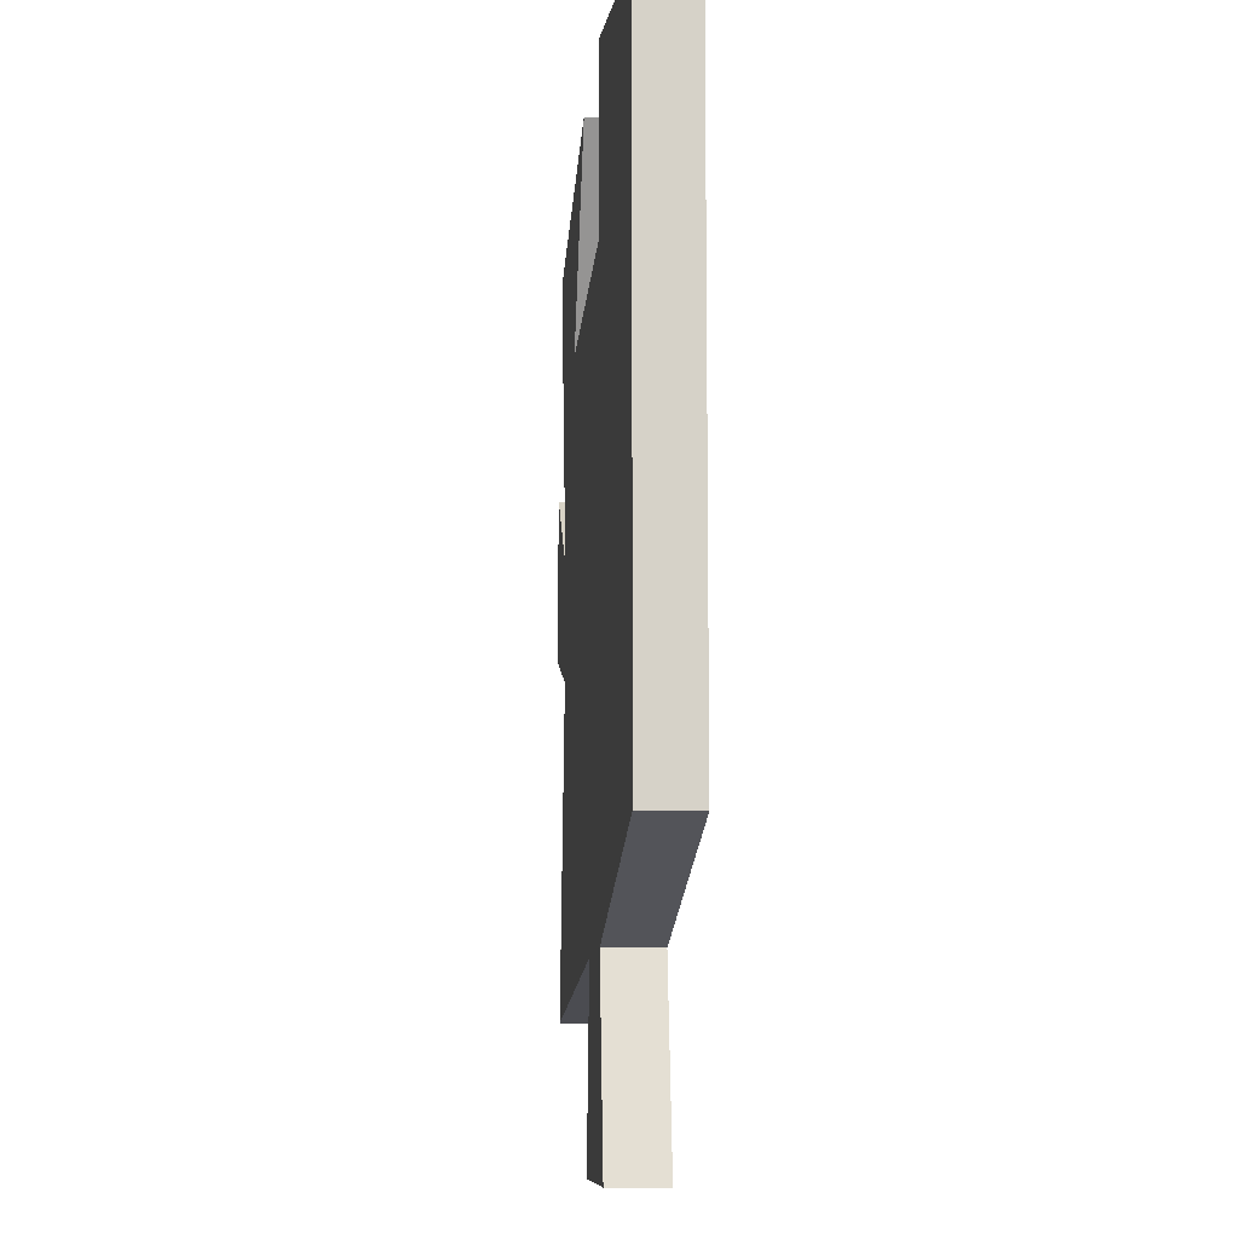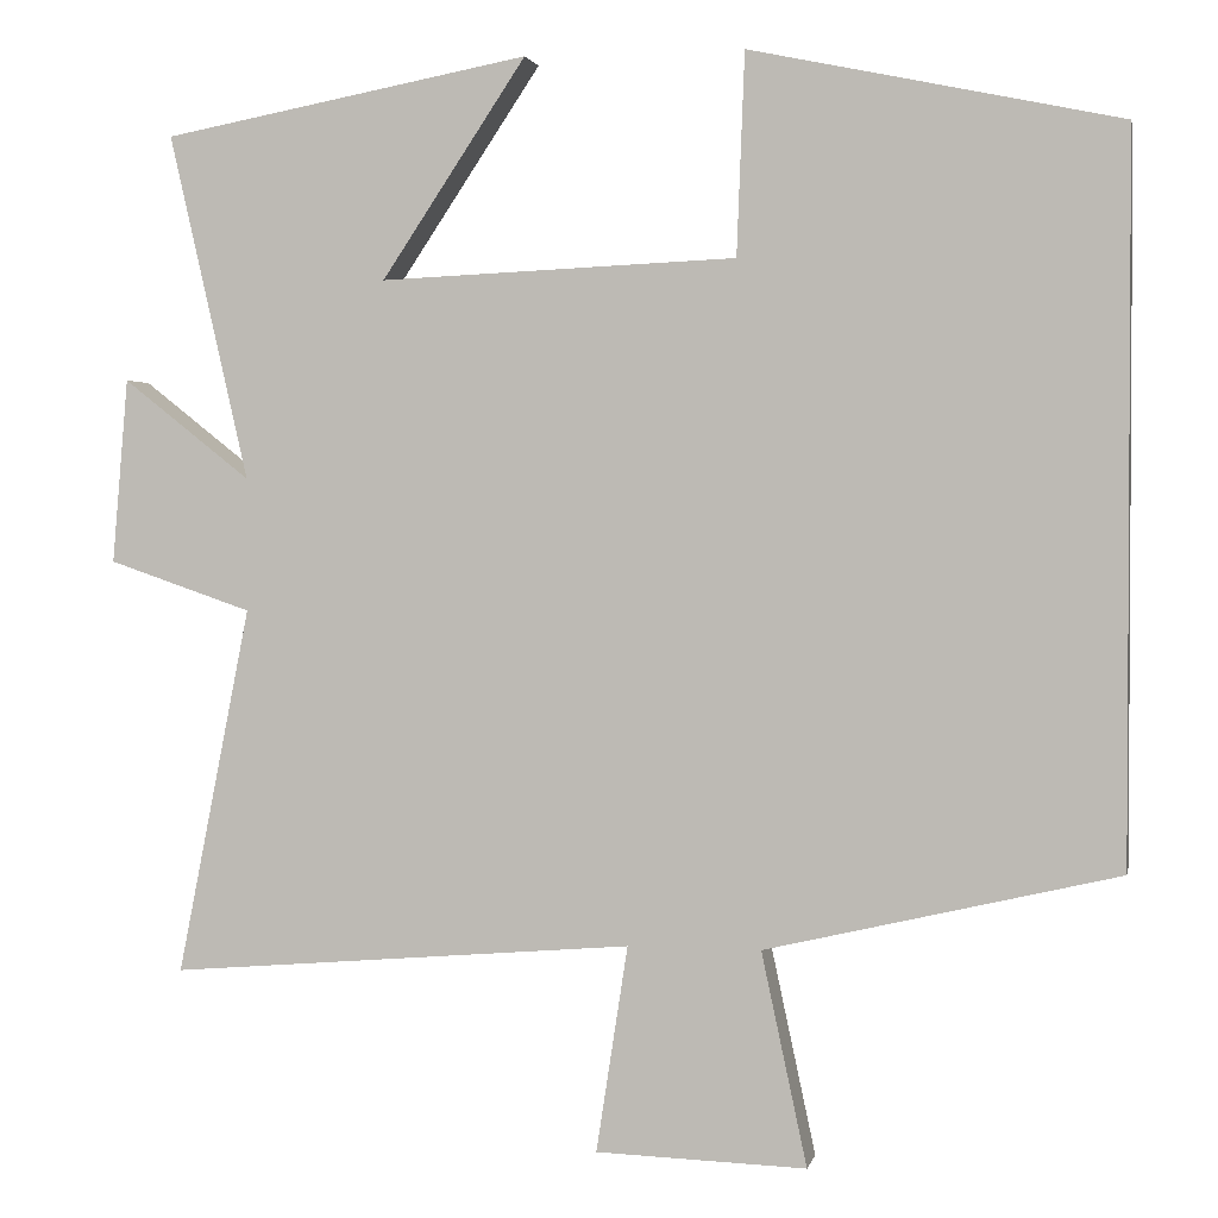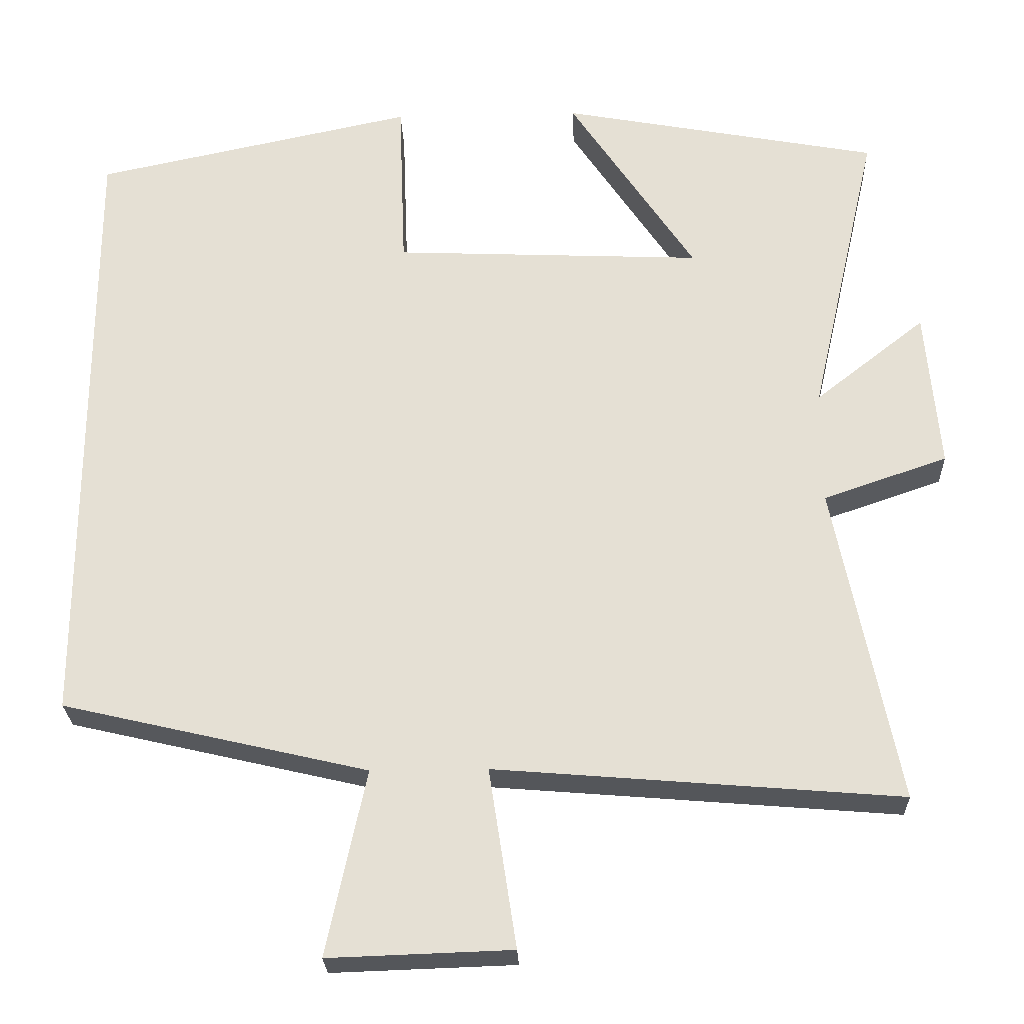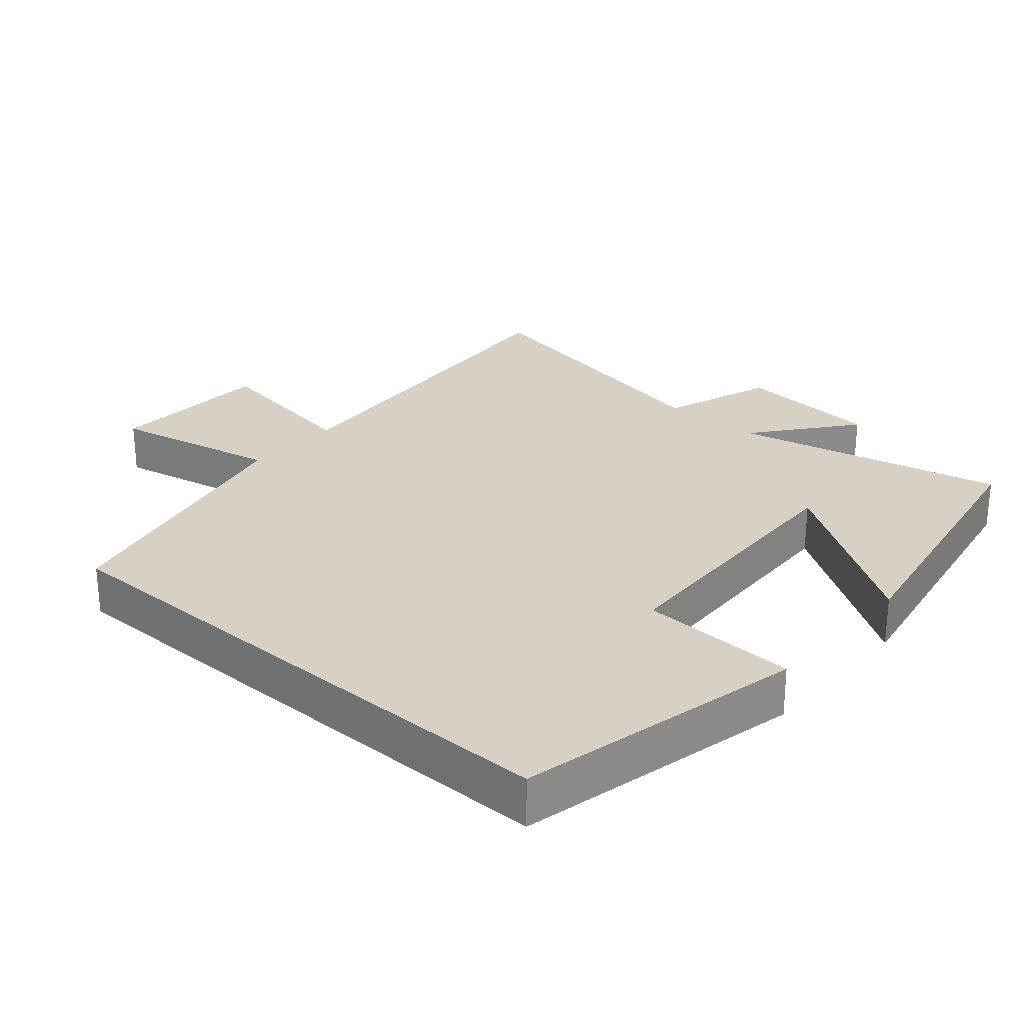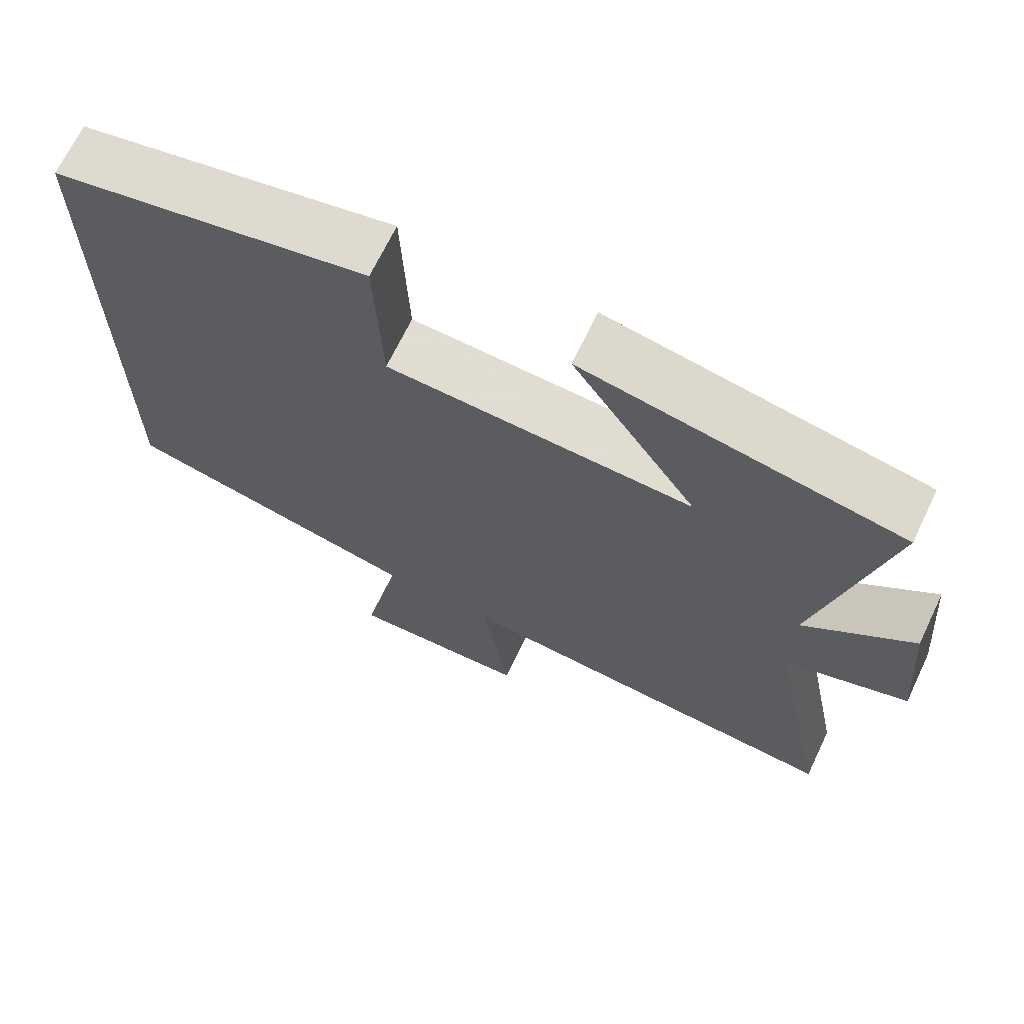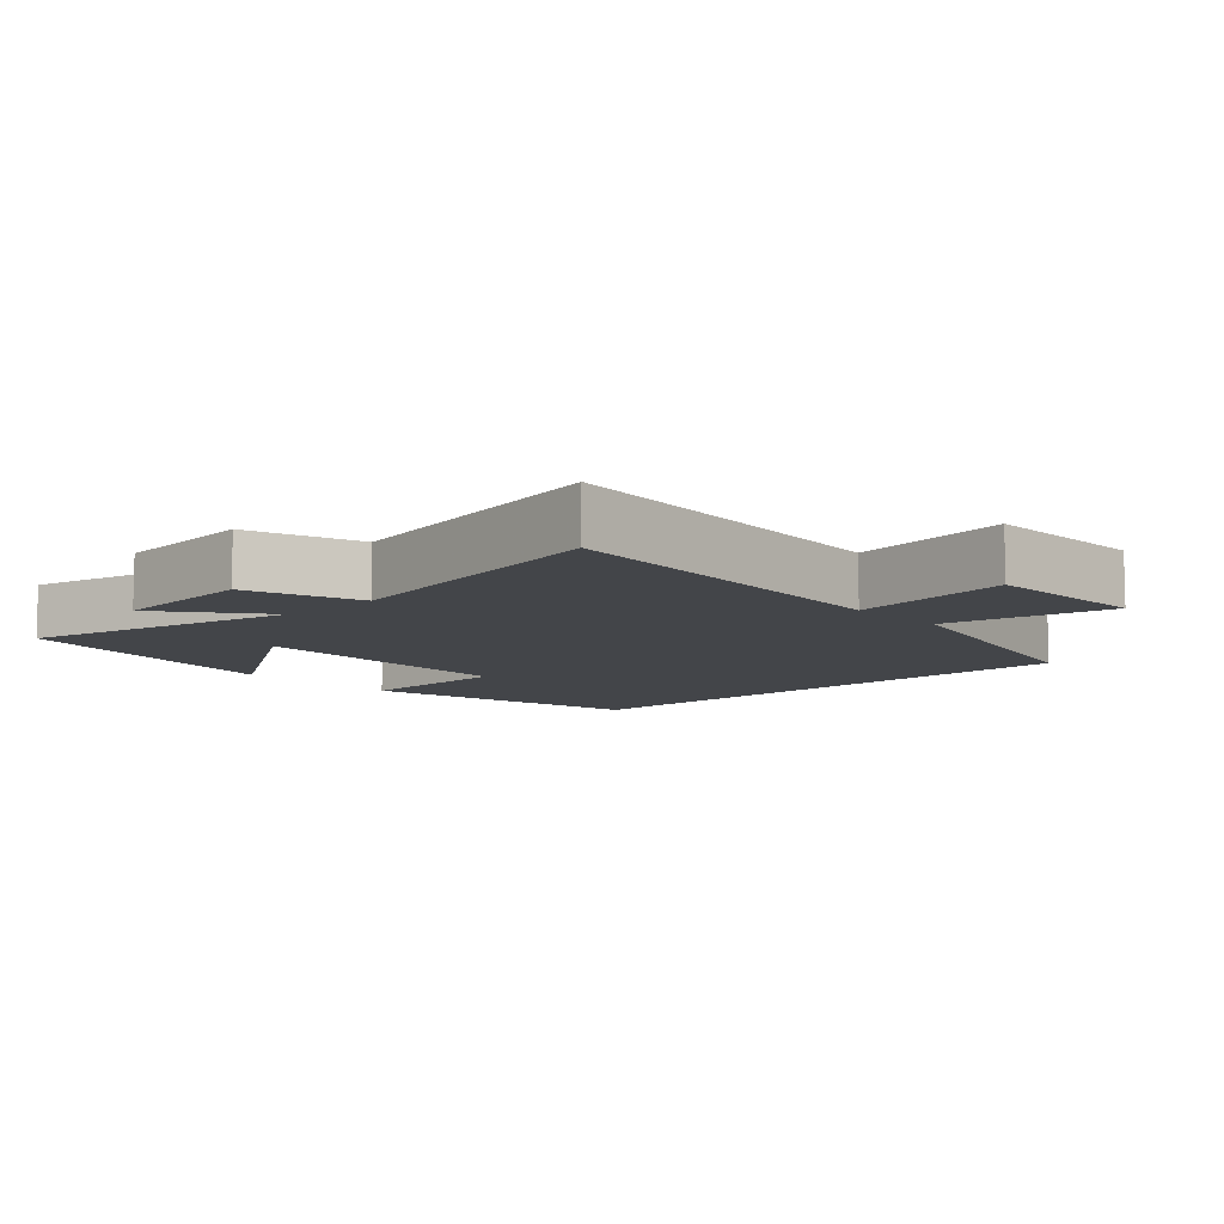
<metadata>
{"format":"obj","ext":"obj","renderer":"f3d","projection":"perspective","resolution":1024,"background":"white","views":[{"elev":-10.6,"azim":-94.6,"up":"+Z"},{"elev":1.9,"azim":-168.4,"up":"+Z"},{"elev":-25.6,"azim":2.1,"up":"+Z"},{"elev":26.7,"azim":-48.8,"up":"+Y"},{"elev":68.4,"azim":25.6,"up":"+Z"},{"elev":-8.9,"azim":132.9,"up":"+Y"}]}
</metadata>
<code>
v 0.59 0.07 0.421
v 0.5 0.07 0.027
v 0.645 0.07 0.141
v 0.663 0.07 -0.069
v 0.5 0.07 -0.125
v 0.583 0.07 -0.544
v 0.053 0.07 -0.5
v 0.089 0.07 -0.735
v -0.151 0.07 -0.743
v -0.099 0.07 -0.5
v -0.5 0.07 -0.406
v -0.5 0.07 0.411
v -0.079 0.07 0.5
v -0.07 0.07 0.27
v 0.336 0.07 0.252
v 0.171 0.07 0.5
v 0.59 0 0.421
v 0.5 0 0.027
v 0.645 0 0.141
v 0.663 0 -0.069
v 0.5 0 -0.125
v 0.583 0 -0.544
v 0.053 0 -0.5
v 0.089 0 -0.735
v -0.151 0 -0.743
v -0.099 0 -0.5
v -0.5 0 -0.406
v -0.5 0 0.411
v -0.079 0 0.5
v -0.07 0 0.27
v 0.336 0 0.252
v 0.171 0 0.5
f 15 16 1 2
f 14 15 2
f 11 12 13 14
f 10 11 14 2
f 7 8 9 10
f 7 10 2 3
f 5 6 7
f 5 7 3
f 3 4 5
f 18 17 32 31
f 18 31 30
f 30 29 28 27
f 18 30 27 26
f 26 25 24 23
f 19 18 26 23
f 23 22 21
f 19 23 21
f 21 20 19
f 1 17 18 2
f 2 18 19 3
f 3 19 20 4
f 4 20 21 5
f 5 21 22 6
f 6 22 23 7
f 7 23 24 8
f 8 24 25 9
f 9 25 26 10
f 10 26 27 11
f 11 27 28 12
f 12 28 29 13
f 13 29 30 14
f 14 30 31 15
f 15 31 32 16
f 16 32 17 1

</code>
